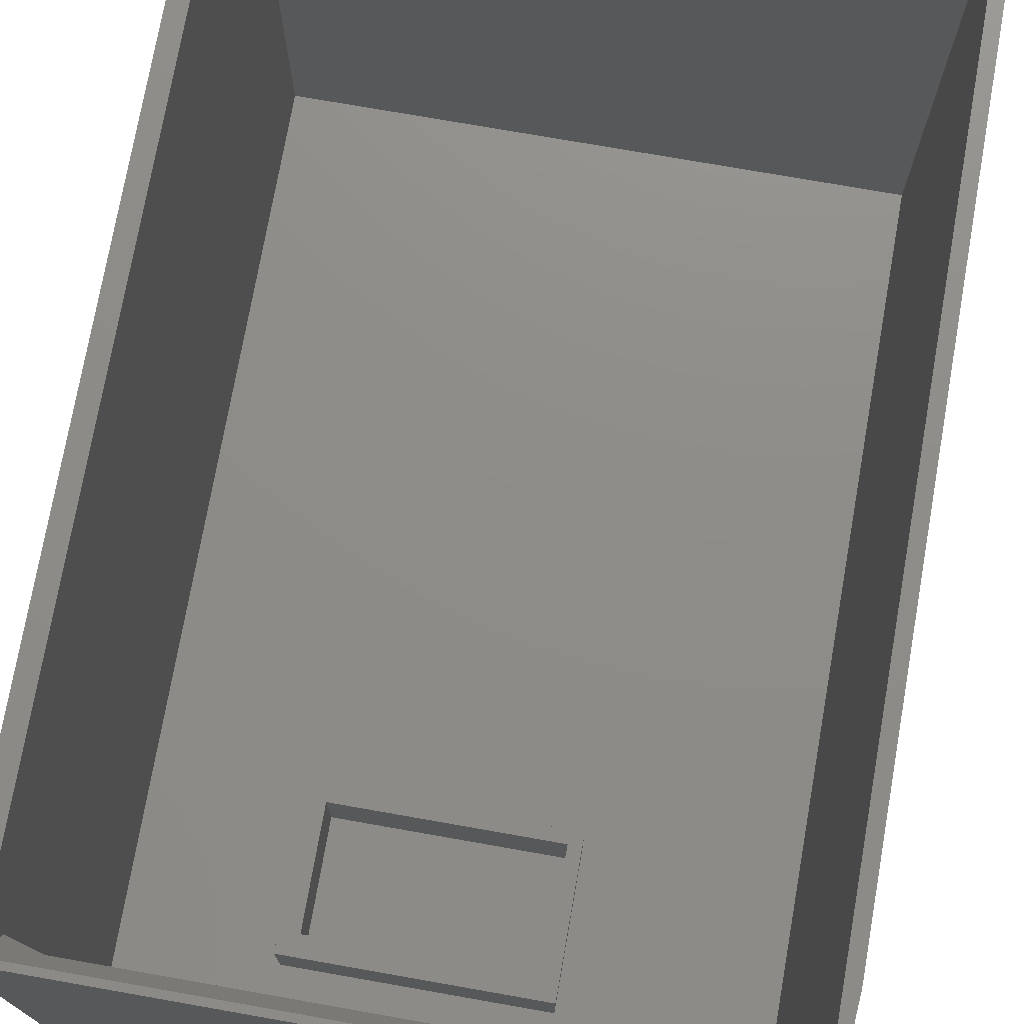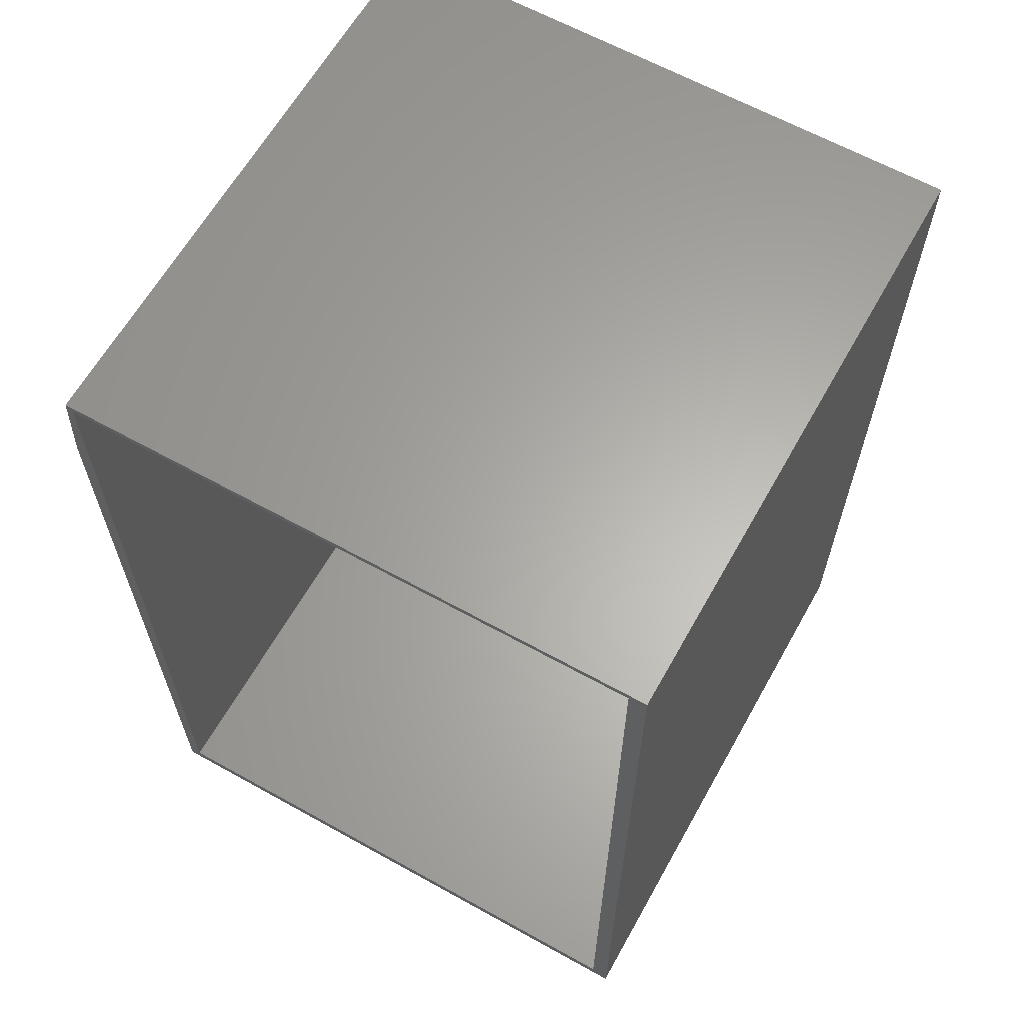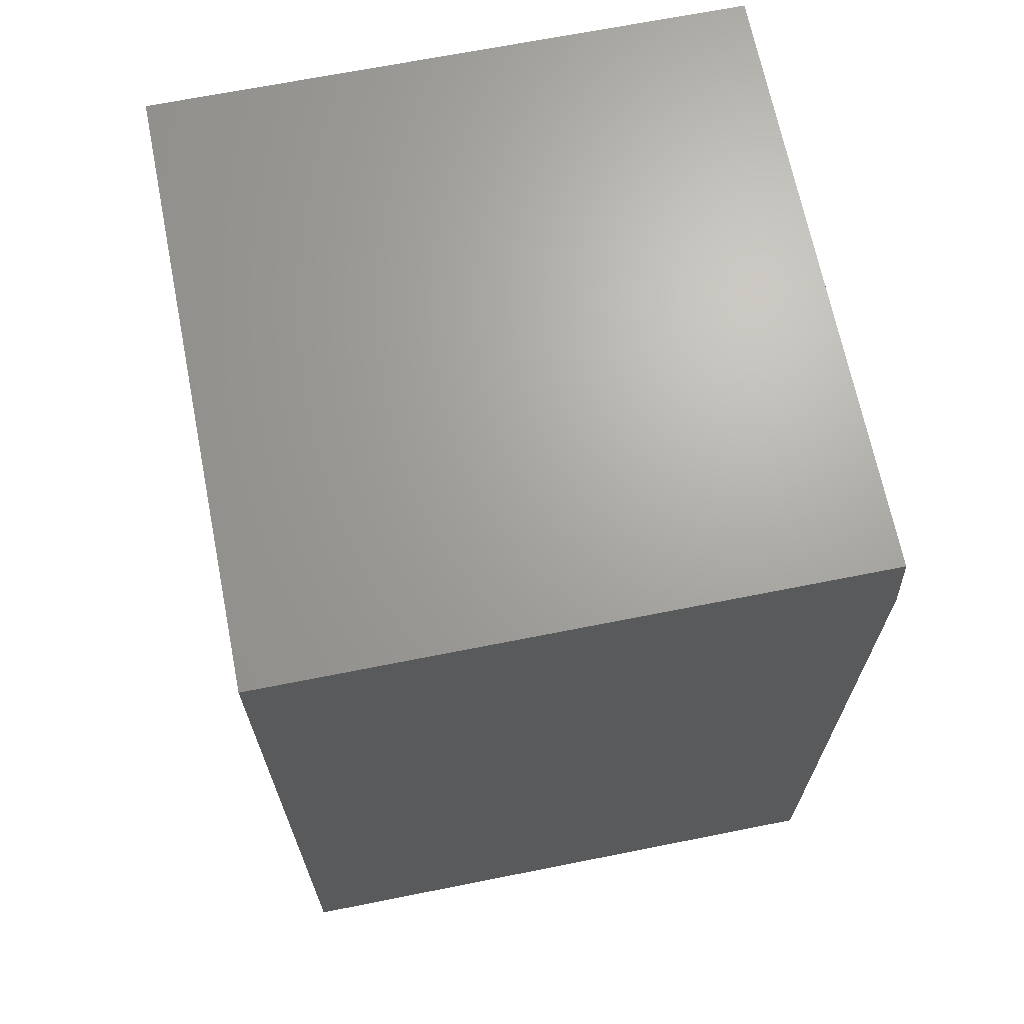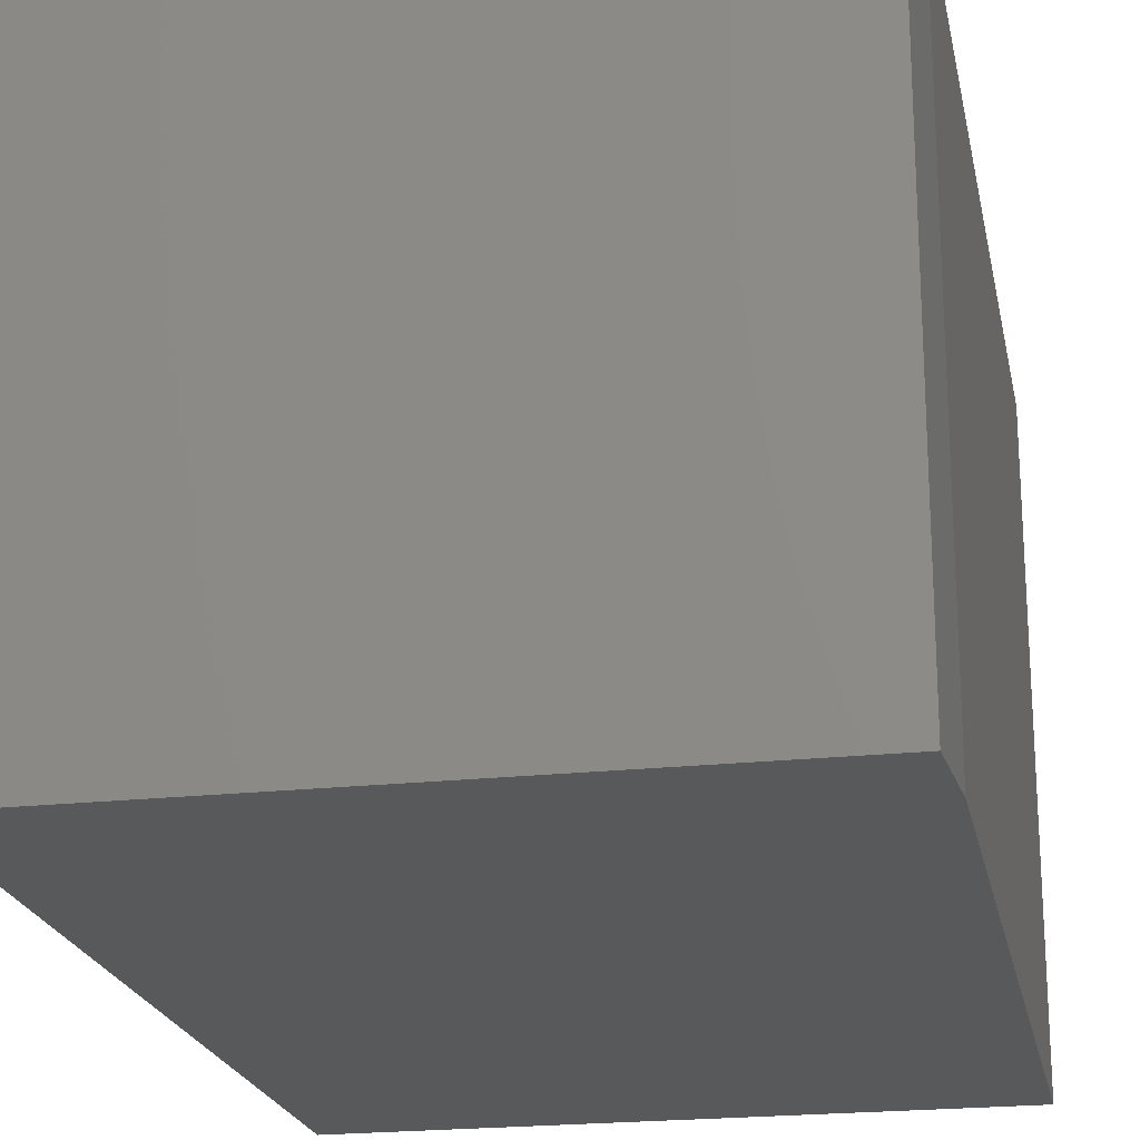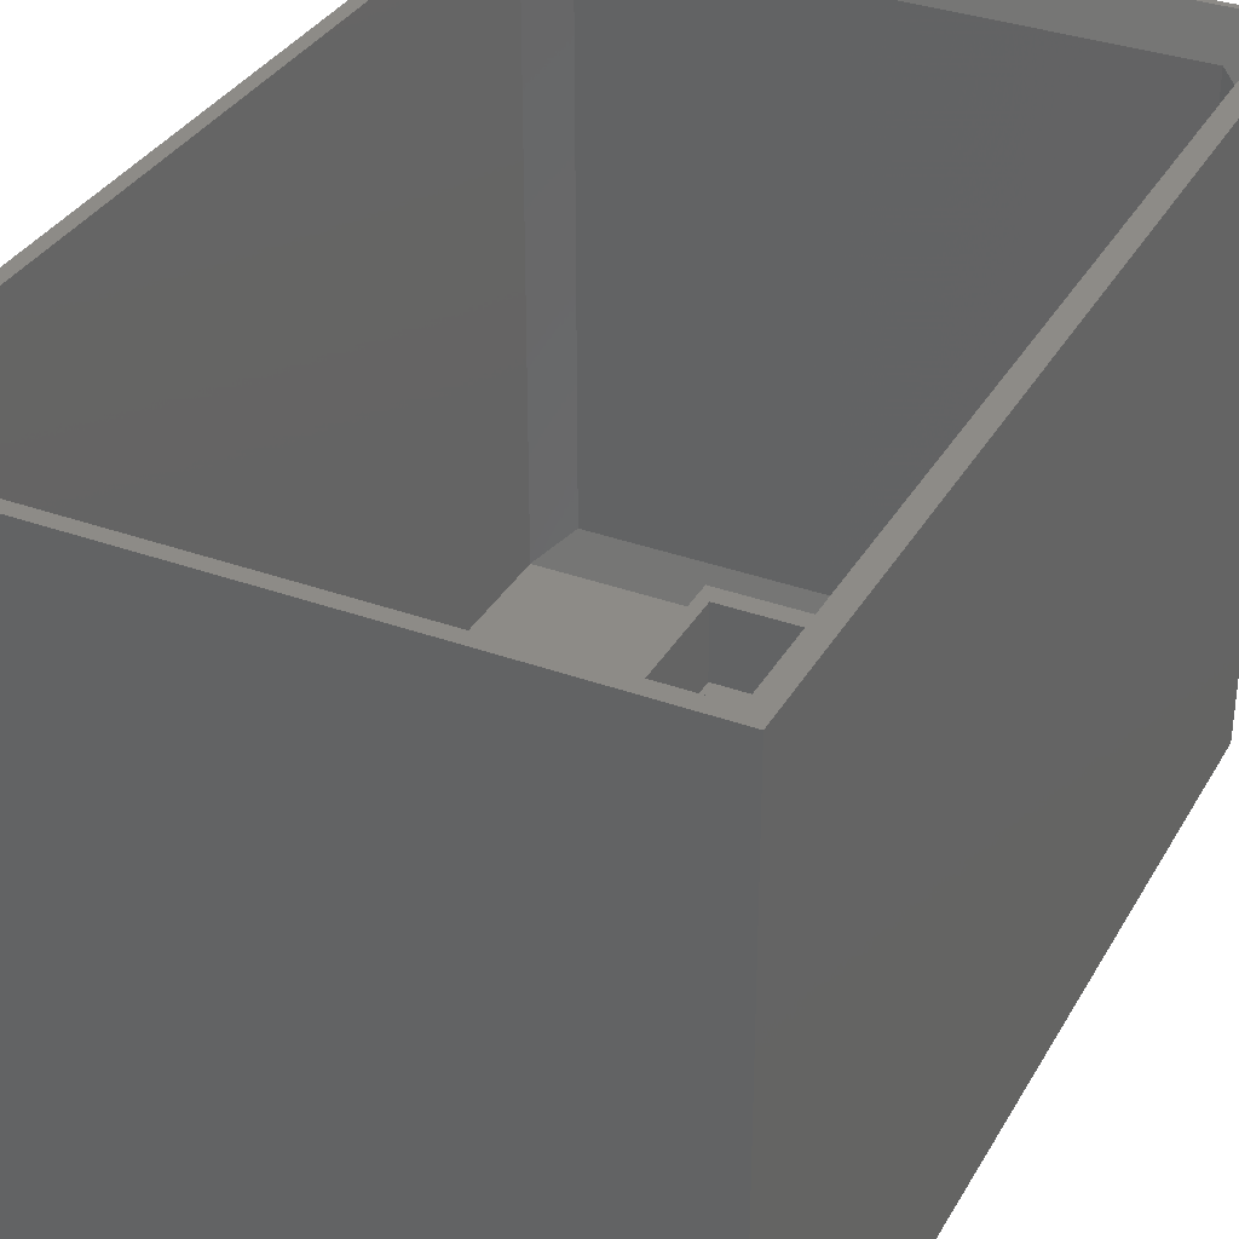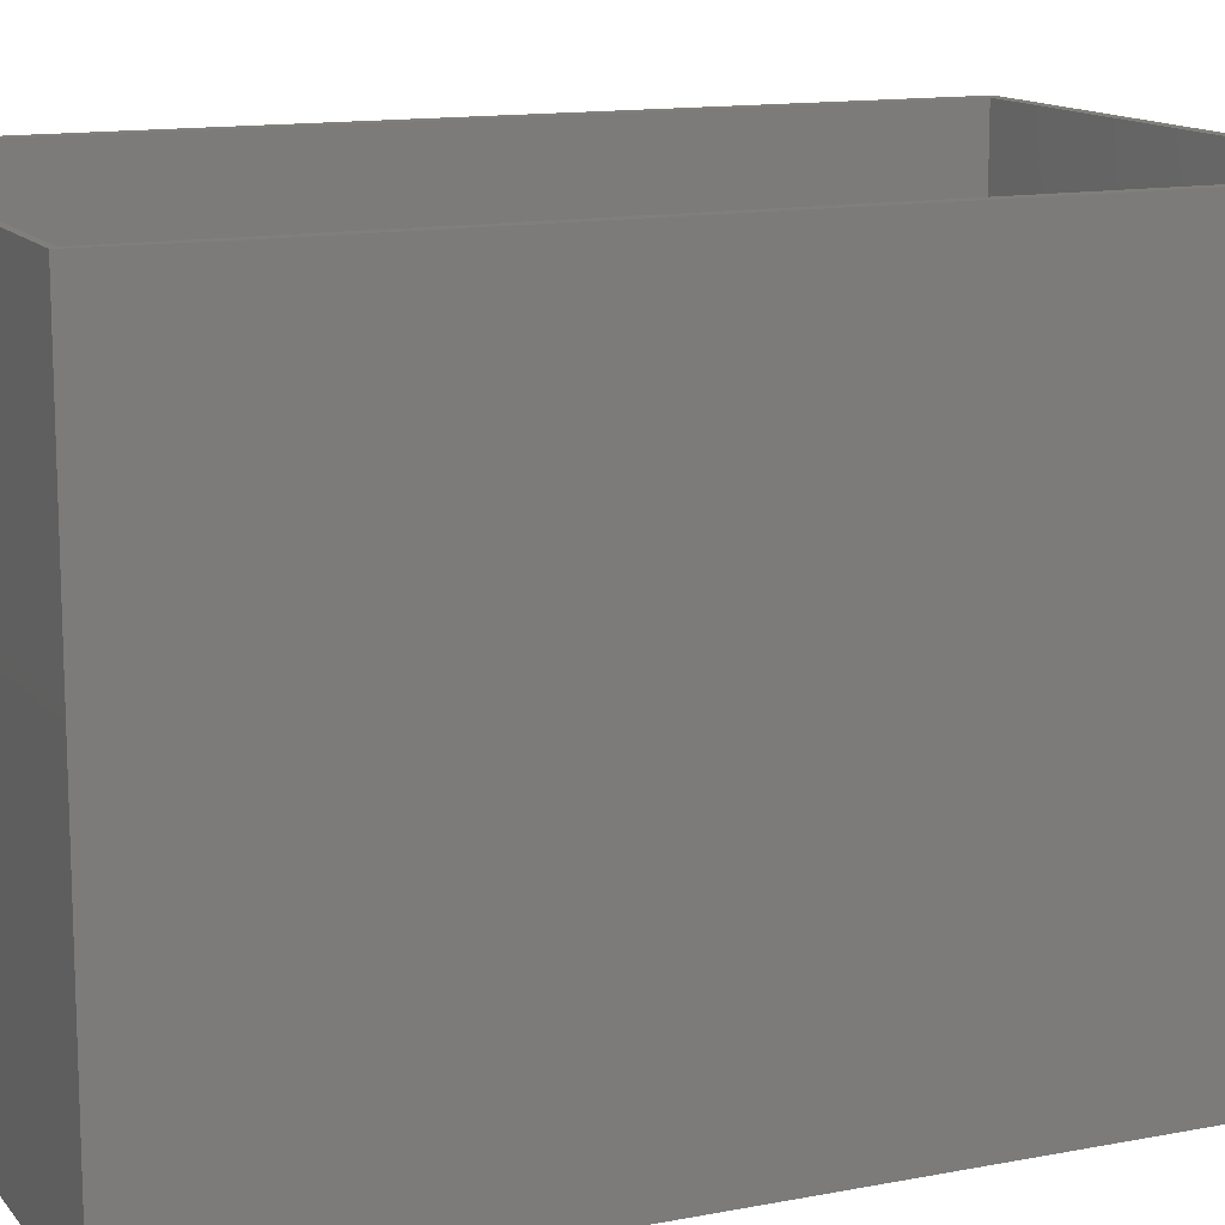
<metadata>
{"format":"stl","ext":"stl","renderer":"f3d","projection":"perspective","resolution":1024,"background":"white","views":[{"elev":74.5,"azim":-170.0,"up":"+Z"},{"elev":63.3,"azim":29.3,"up":"+Y"},{"elev":67.6,"azim":168.7,"up":"+Y"},{"elev":-21.4,"azim":-168.9,"up":"+Z"},{"elev":34.3,"azim":26.1,"up":"+Z"},{"elev":13.2,"azim":-113.8,"up":"+Z"}]}
</metadata>
<code>
# stl→obj: 40 verts, 76 faces
v -0.07031 0.2734 0.1094
v -0.09375 0.2891 0.1094
v -0.3672 0.2734 0.1094
v -0.3516 0.2891 0.1094
v -0.3672 0.4547 0.1094
v -0.3516 0.4302 0.1094
v -0.07031 0.4547 0.1094
v -0.09375 0.4302 0.1094
v -0.3516 0.4302 0.01562
v -0.3516 0.2891 0.01562
v -0.09375 0.4302 0.01562
v -0.09375 0.2891 0.01562
v -0.6016 -0.5312 0.01562
v 0.1072 -0.5312 0.01562
v -0.07031 0.2734 0.01562
v -0.3672 0.2734 0.01562
v -0.3672 0.4547 0.01562
v -0.6016 0.5391 0.01562
v -0.07031 0.4547 0.01562
v 0.1072 0.5391 0.01562
v 0.06028 0.5547 0.7031
v -0.5547 0.5547 0.7031
v 0.06028 0.5547 0.0625
v -0.5547 0.5547 0.0625
v 0.1072 0.5391 0.6562
v 0.1072 -0.5312 0.75
v 0.1072 0.5703 0.75
v -0.6016 -0.5312 0.75
v -0.6016 0.5391 0.6562
v -0.6016 0.5703 0.75
v 0.1289 0.5781 0.75
v -0.6094 0.5781 0.75
v 0.1289 -0.5469 0.75
v -0.6172 -0.5469 0.75
v -0.6172 0.4688 0.75
v -0.6094 0.5781 0
v -0.6172 0.4688 0
v 0.1289 -0.5469 0
v 0.1289 0.5781 0
v -0.6172 -0.5469 0
f 1 2 3
f 3 2 4
f 3 4 5
f 5 4 6
f 5 6 7
f 7 6 8
f 7 8 1
f 1 8 2
f 9 6 10
f 10 6 4
f 11 8 9
f 9 8 6
f 12 2 11
f 11 2 8
f 10 4 12
f 12 4 2
f 10 12 9
f 9 12 11
f 13 14 15
f 13 15 16
f 13 16 17
f 13 17 18
f 15 14 19
f 19 14 20
f 19 20 17
f 17 20 18
f 5 17 3
f 3 17 16
f 7 19 5
f 5 19 17
f 1 15 7
f 7 15 19
f 3 16 1
f 1 16 15
f 21 22 23
f 23 22 24
f 20 14 25
f 25 14 26
f 25 26 27
f 13 18 28
f 28 18 29
f 28 29 30
f 25 27 21
f 29 22 30
f 30 22 21
f 30 21 27
f 25 21 20
f 20 21 23
f 20 23 18
f 18 23 24
f 18 24 29
f 29 24 22
f 28 26 13
f 13 26 14
f 31 32 30
f 31 30 27
f 31 27 26
f 31 26 33
f 33 26 34
f 34 26 28
f 34 28 35
f 35 28 30
f 35 30 32
f 32 36 35
f 35 36 37
f 33 38 31
f 31 38 39
f 36 39 37
f 37 39 38
f 37 38 40
f 35 37 34
f 34 37 40
f 39 36 31
f 31 36 32
f 40 38 34
f 34 38 33

</code>
